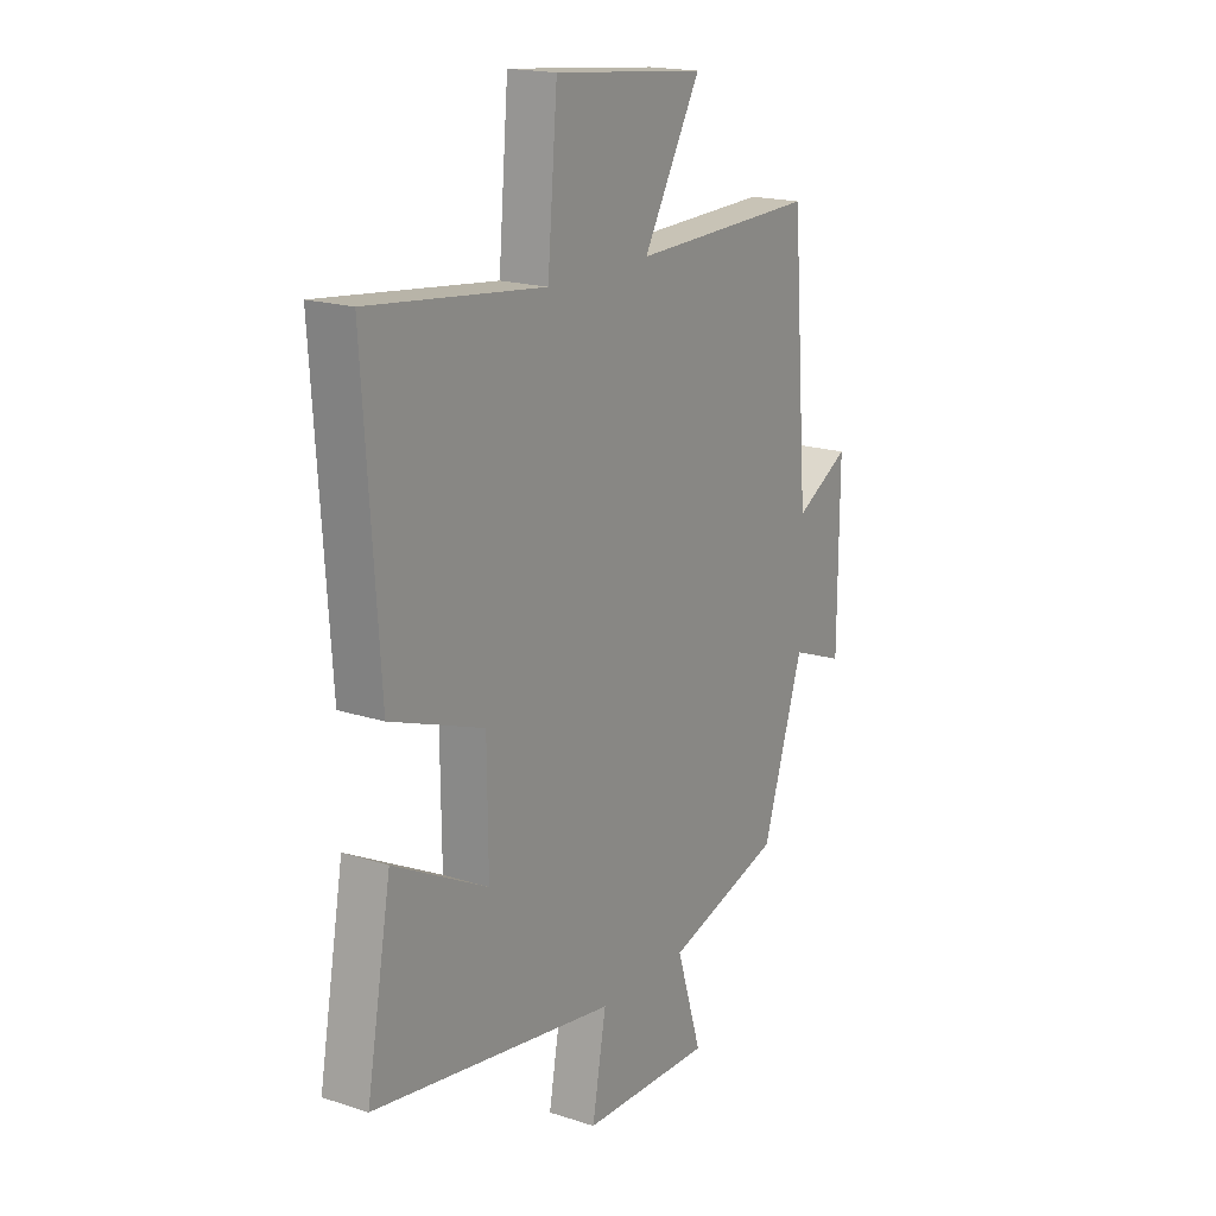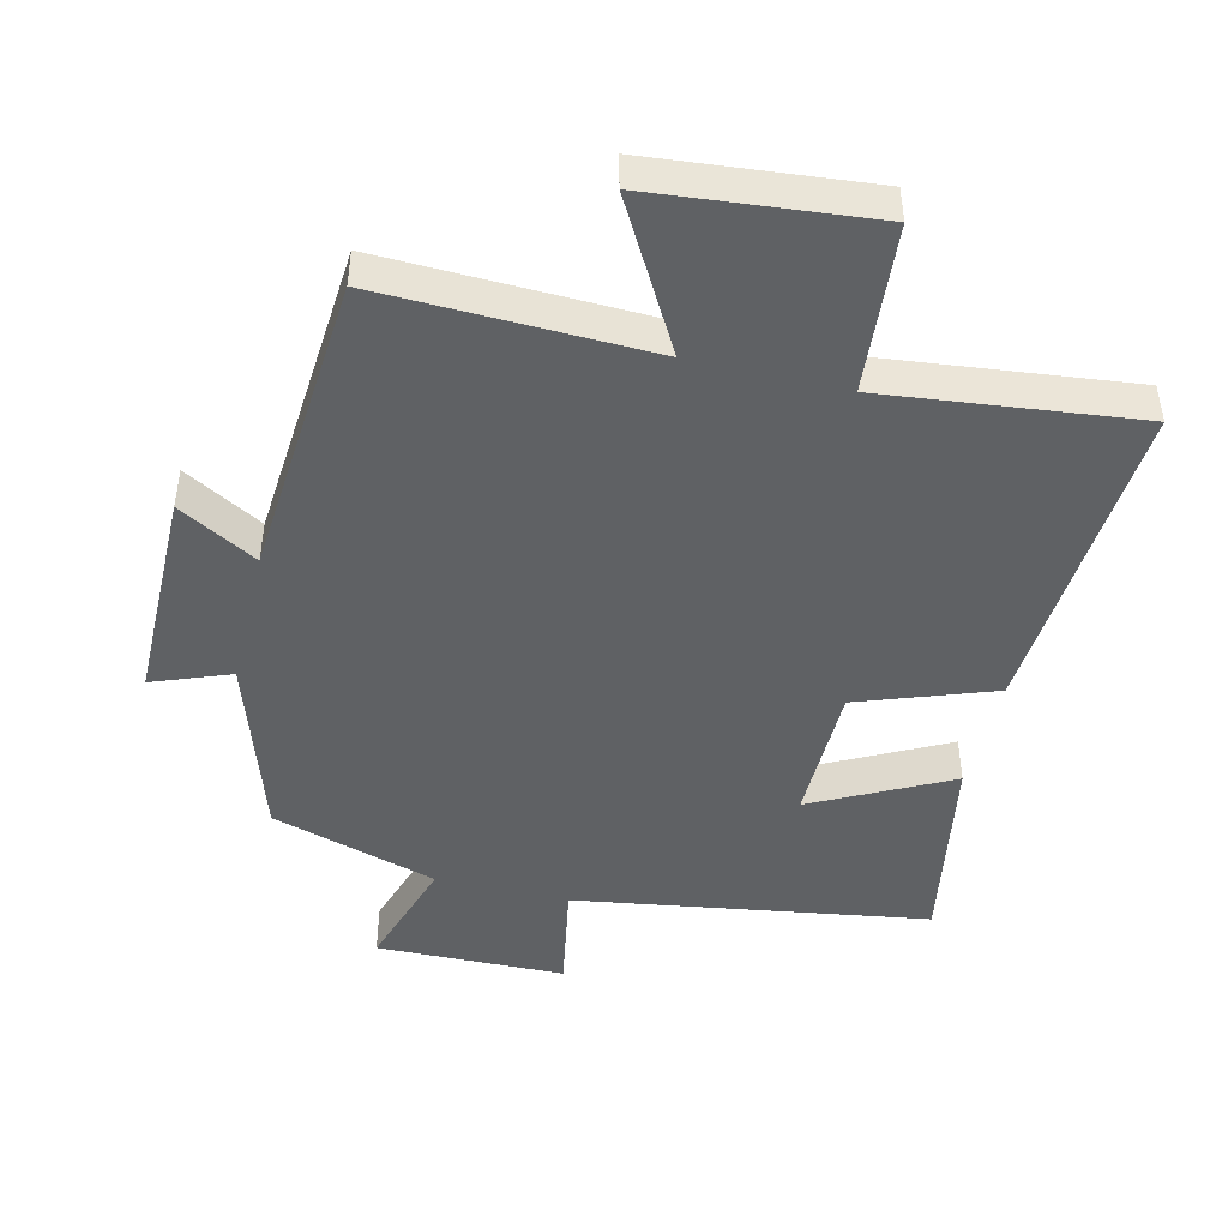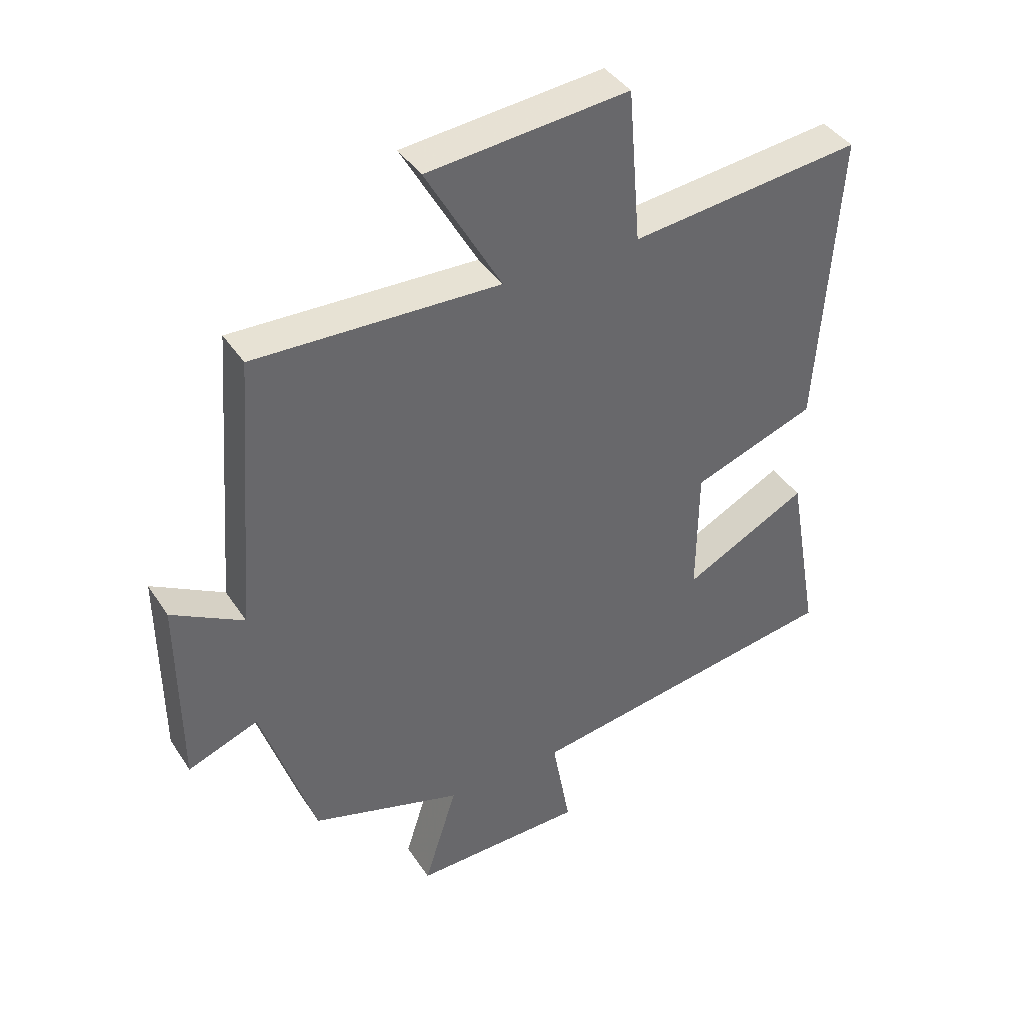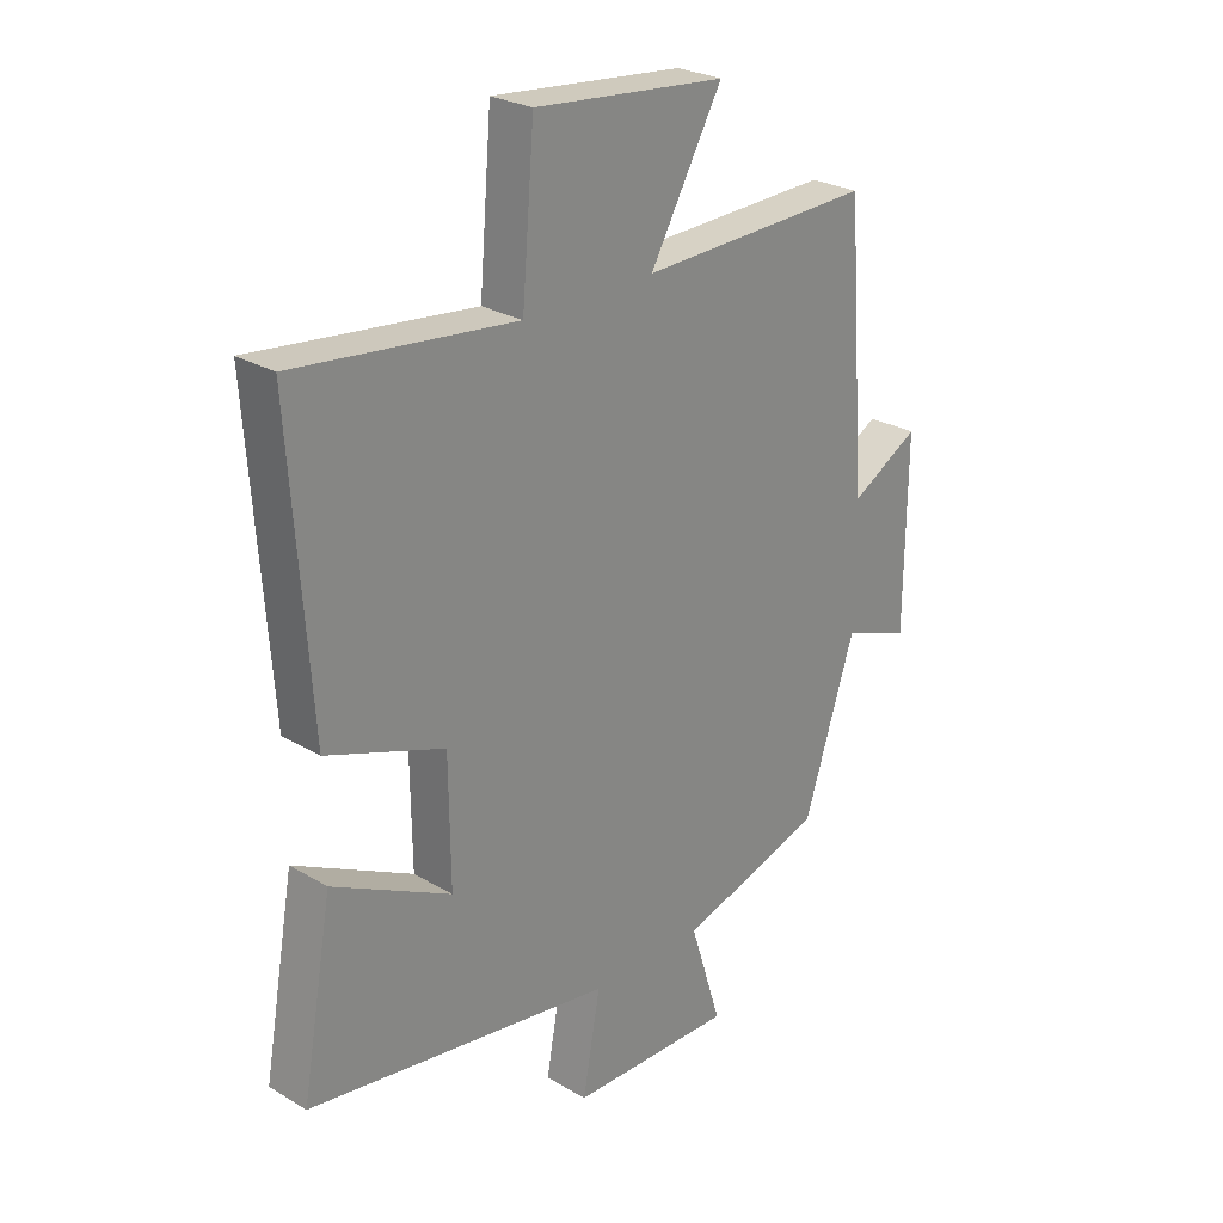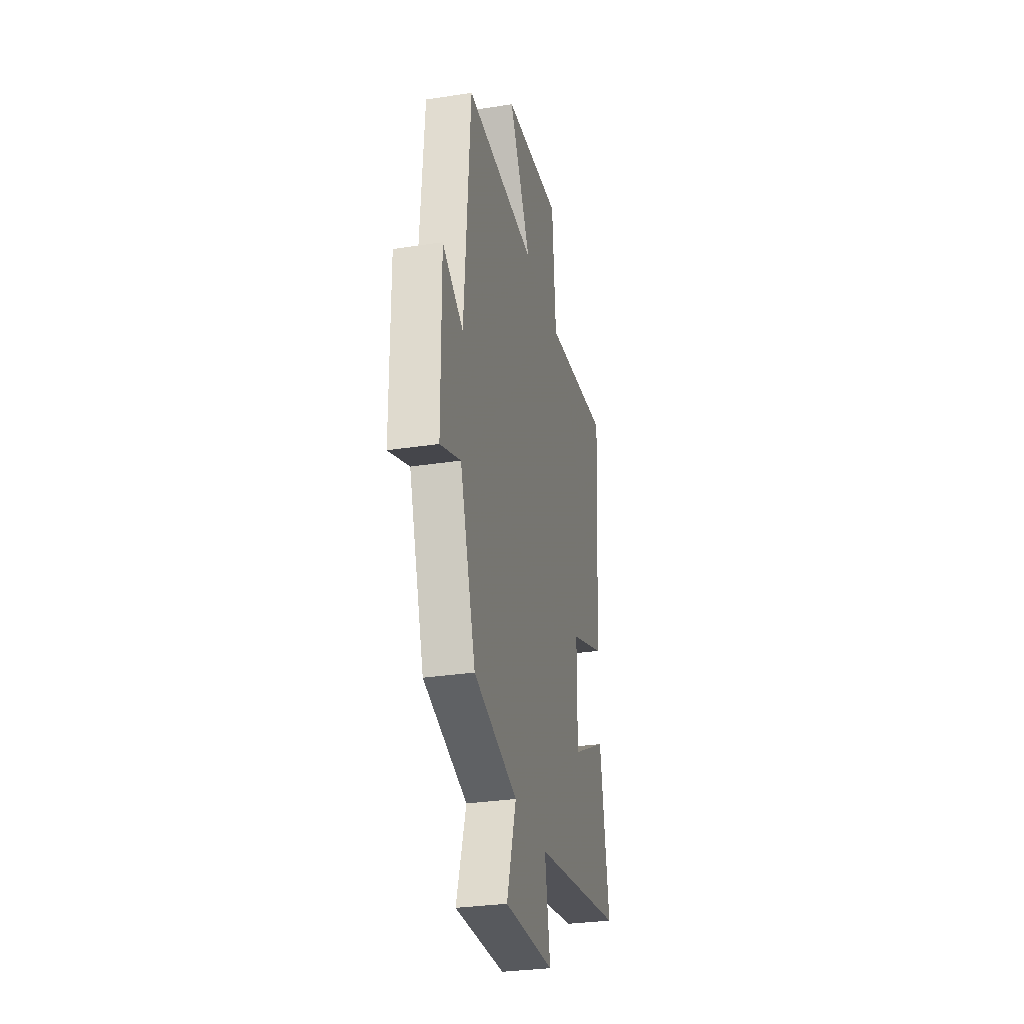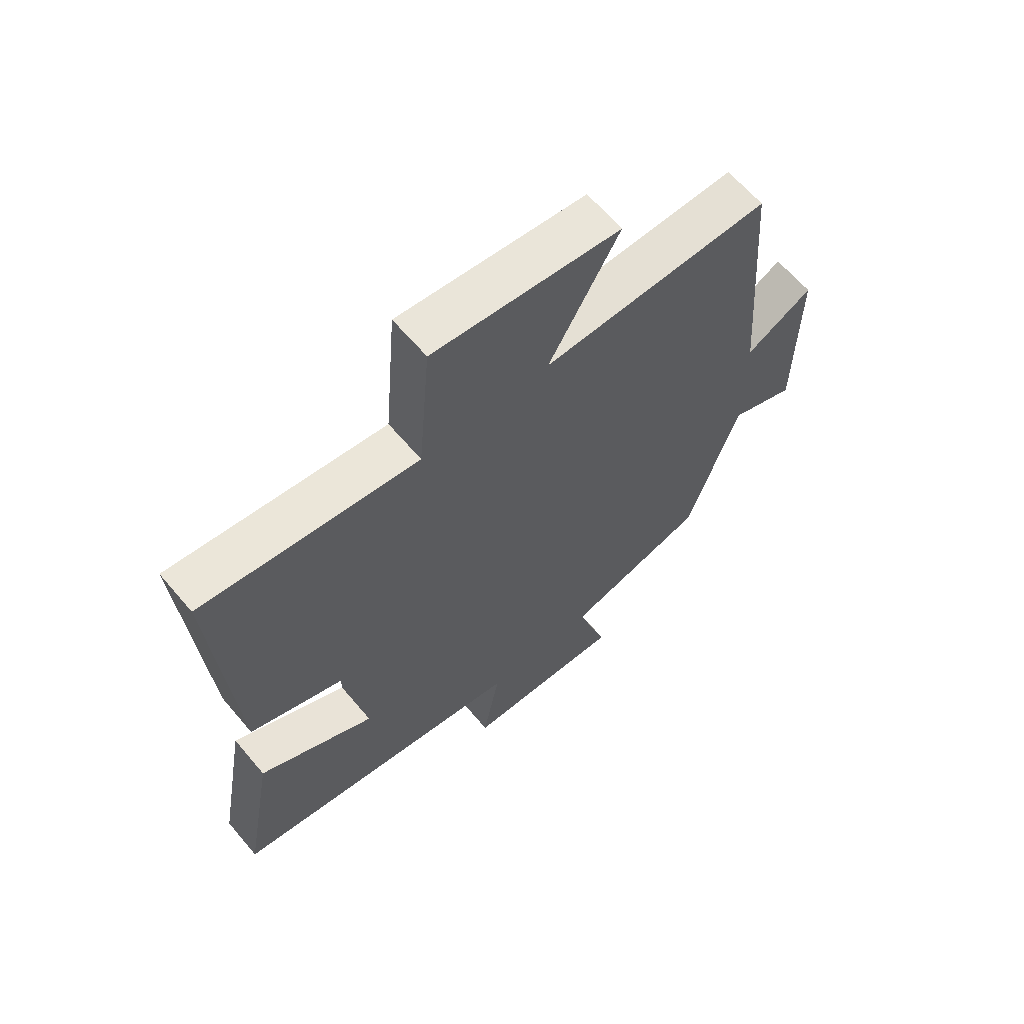
<metadata>
{"format":"obj","ext":"obj","renderer":"f3d","projection":"perspective","resolution":1024,"background":"white","views":[{"elev":18.2,"azim":122.2,"up":"+Z"},{"elev":-46.1,"azim":-13.6,"up":"+Y"},{"elev":40.4,"azim":-30.1,"up":"+Z"},{"elev":26.4,"azim":133.0,"up":"+Z"},{"elev":-30.3,"azim":-77.4,"up":"+Z"},{"elev":63.7,"azim":139.8,"up":"+Z"}]}
</metadata>
<code>
v -0.412 0.07 -0.425
v -0.5 0.07 -0.153
v -0.615 0.07 -0.197
v -0.617 0.07 0.123
v -0.5 0.07 0.057
v -0.465 0.07 0.512
v -0.067 0.07 0.5
v -0.19 0.07 0.718
v 0.136 0.07 0.75
v 0.157 0.07 0.5
v 0.533 0.07 0.543
v 0.5 0.07 0.057
v 0.3 0.07 -0.015
v 0.298 0.07 -0.225
v 0.5 0.07 -0.121
v 0.553 0.07 -0.418
v 0.031 0.07 -0.5
v 0.061 0.07 -0.666
v -0.219 0.07 -0.672
v -0.165 0.07 -0.5
v -0.412 0 -0.425
v -0.5 0 -0.153
v -0.615 0 -0.197
v -0.617 0 0.123
v -0.5 0 0.057
v -0.465 0 0.512
v -0.067 0 0.5
v -0.19 0 0.718
v 0.136 0 0.75
v 0.157 0 0.5
v 0.533 0 0.543
v 0.5 0 0.057
v 0.3 0 -0.015
v 0.298 0 -0.225
v 0.5 0 -0.121
v 0.553 0 -0.418
v 0.031 0 -0.5
v 0.061 0 -0.666
v -0.219 0 -0.672
v -0.165 0 -0.5
f 17 18 19 20
f 16 17 20
f 15 16 20
f 14 15 20
f 20 1 2
f 14 20 2
f 13 14 2
f 12 13 2
f 11 12 2
f 10 11 2
f 7 8 9 10
f 7 10 2 3
f 5 6 7
f 5 7 3
f 3 4 5
f 40 39 38 37
f 40 37 36
f 40 36 35
f 40 35 34
f 22 21 40
f 22 40 34
f 22 34 33
f 22 33 32
f 22 32 31
f 22 31 30
f 30 29 28 27
f 23 22 30 27
f 27 26 25
f 23 27 25
f 25 24 23
f 1 21 22 2
f 2 22 23 3
f 3 23 24 4
f 4 24 25 5
f 5 25 26 6
f 6 26 27 7
f 7 27 28 8
f 8 28 29 9
f 9 29 30 10
f 10 30 31 11
f 11 31 32 12
f 12 32 33 13
f 13 33 34 14
f 14 34 35 15
f 15 35 36 16
f 16 36 37 17
f 17 37 38 18
f 18 38 39 19
f 19 39 40 20
f 20 40 21 1

</code>
